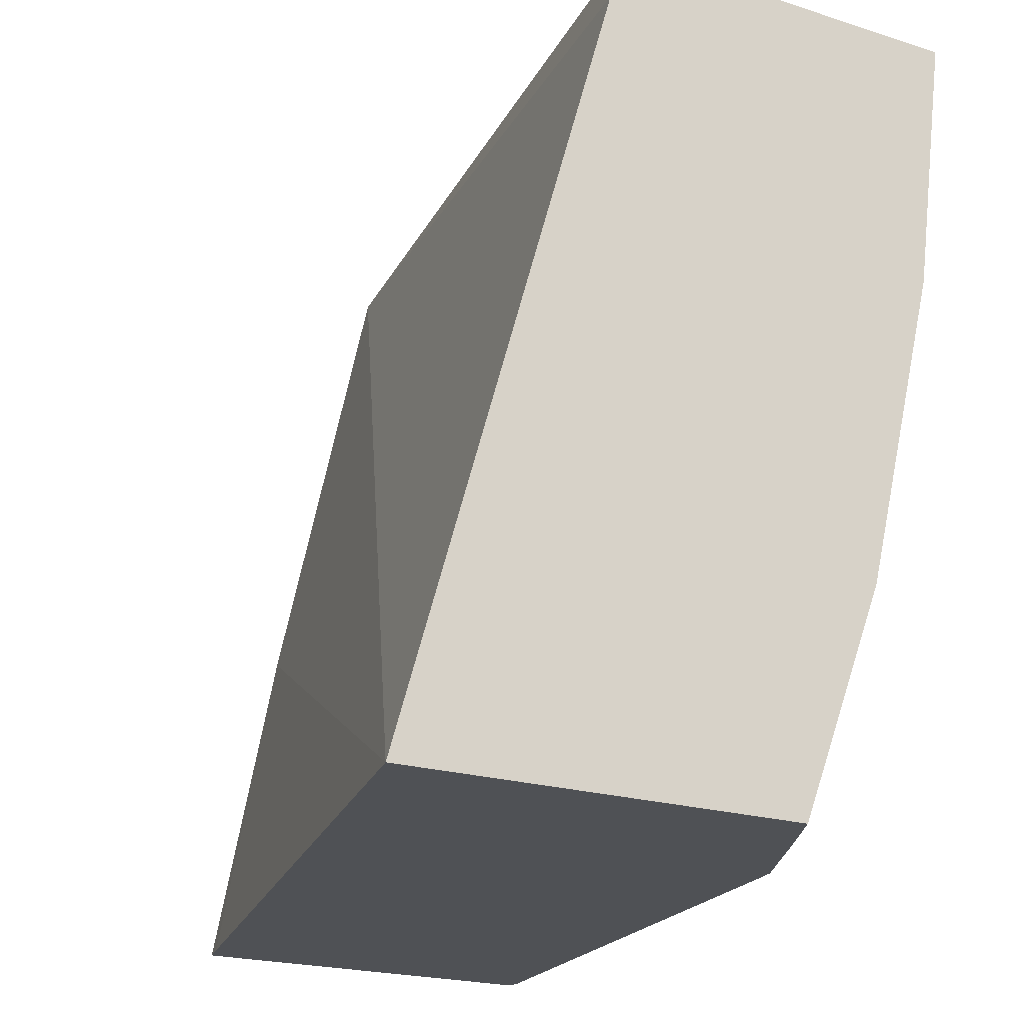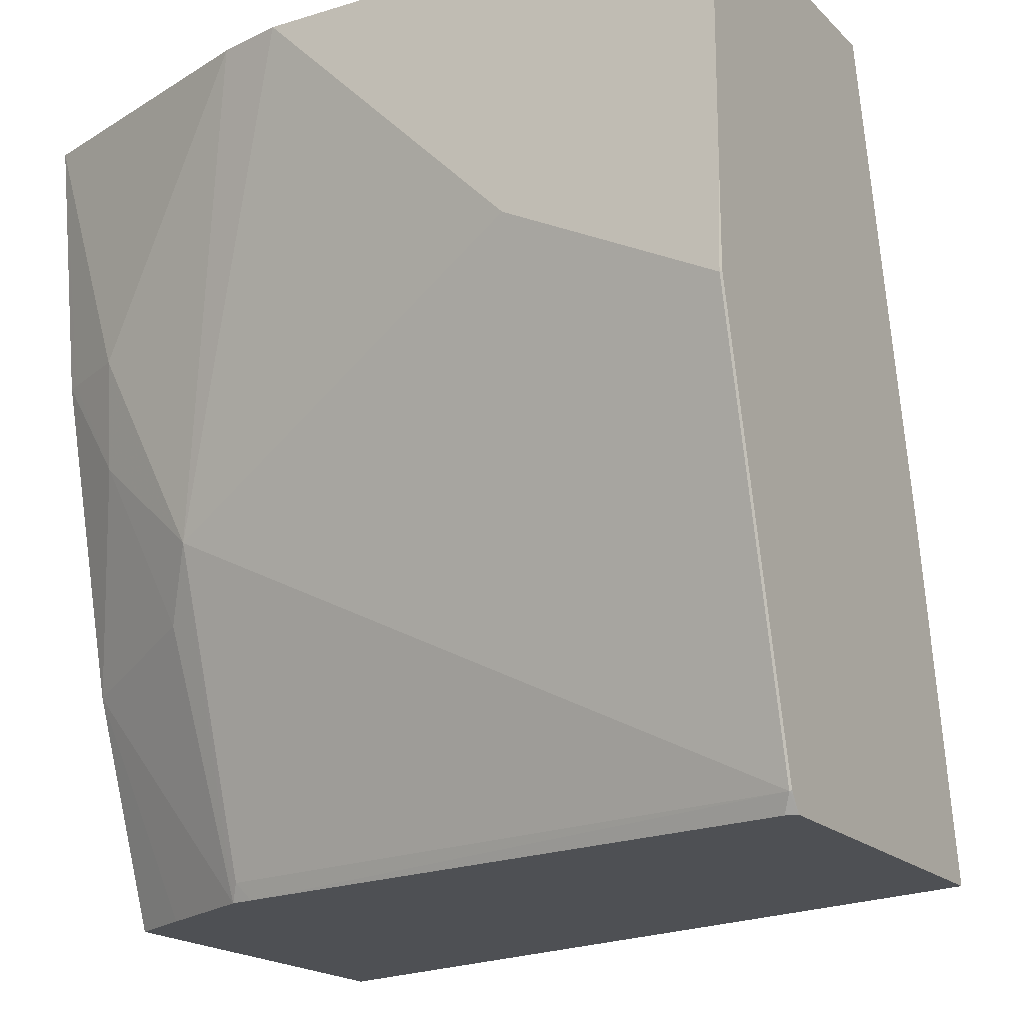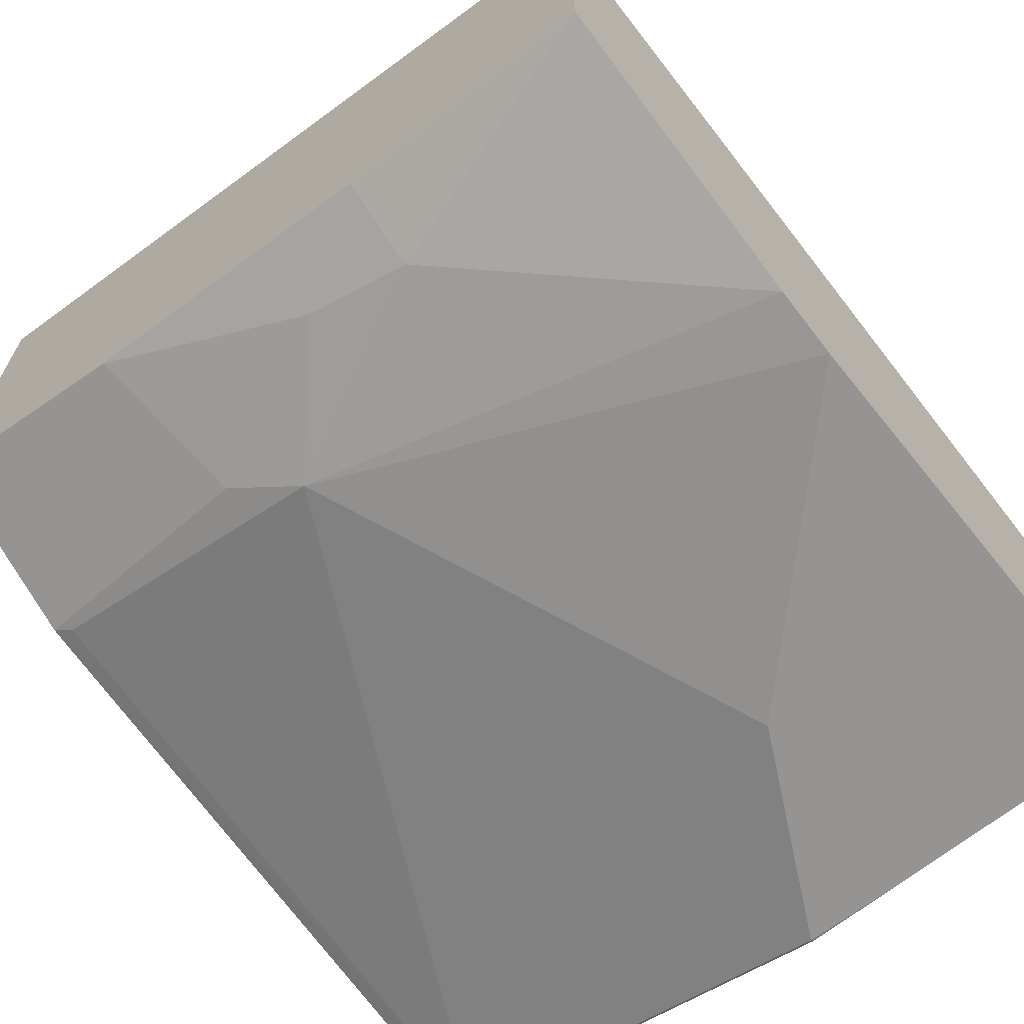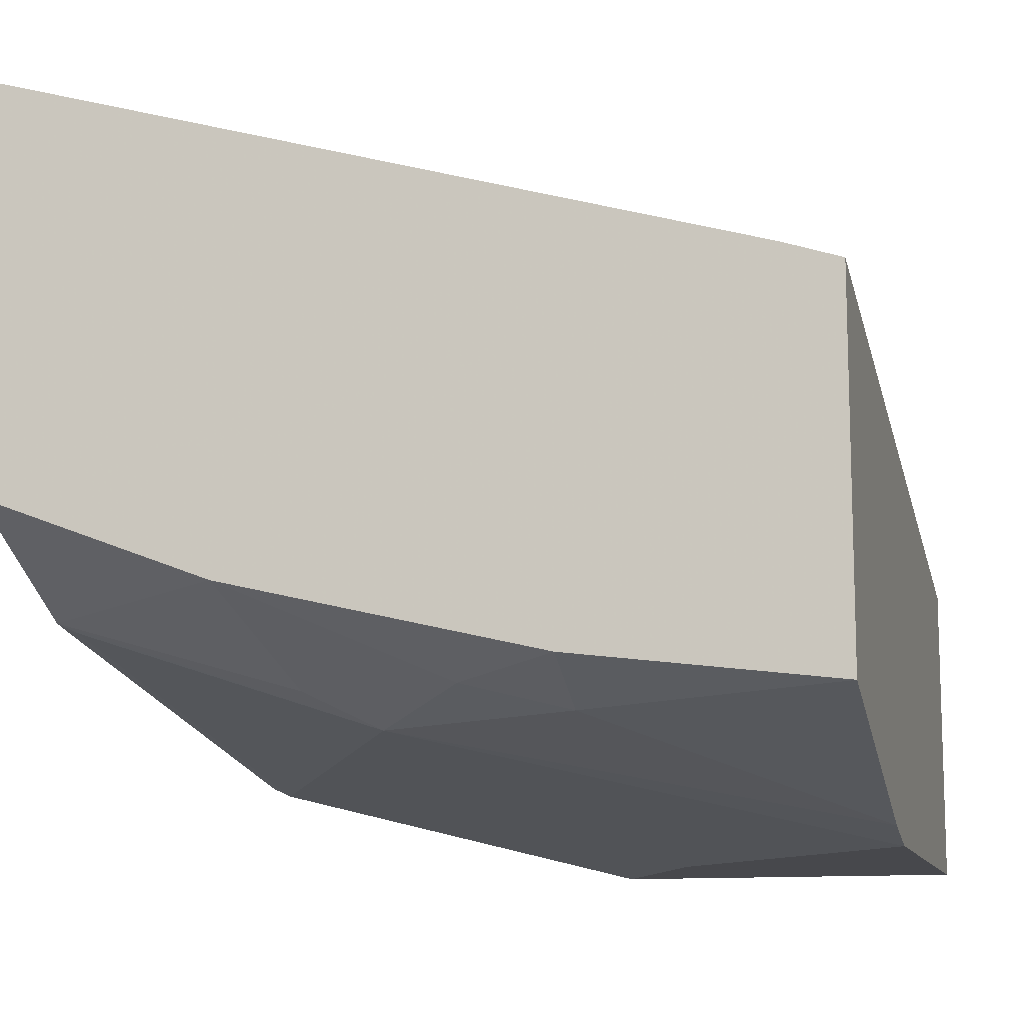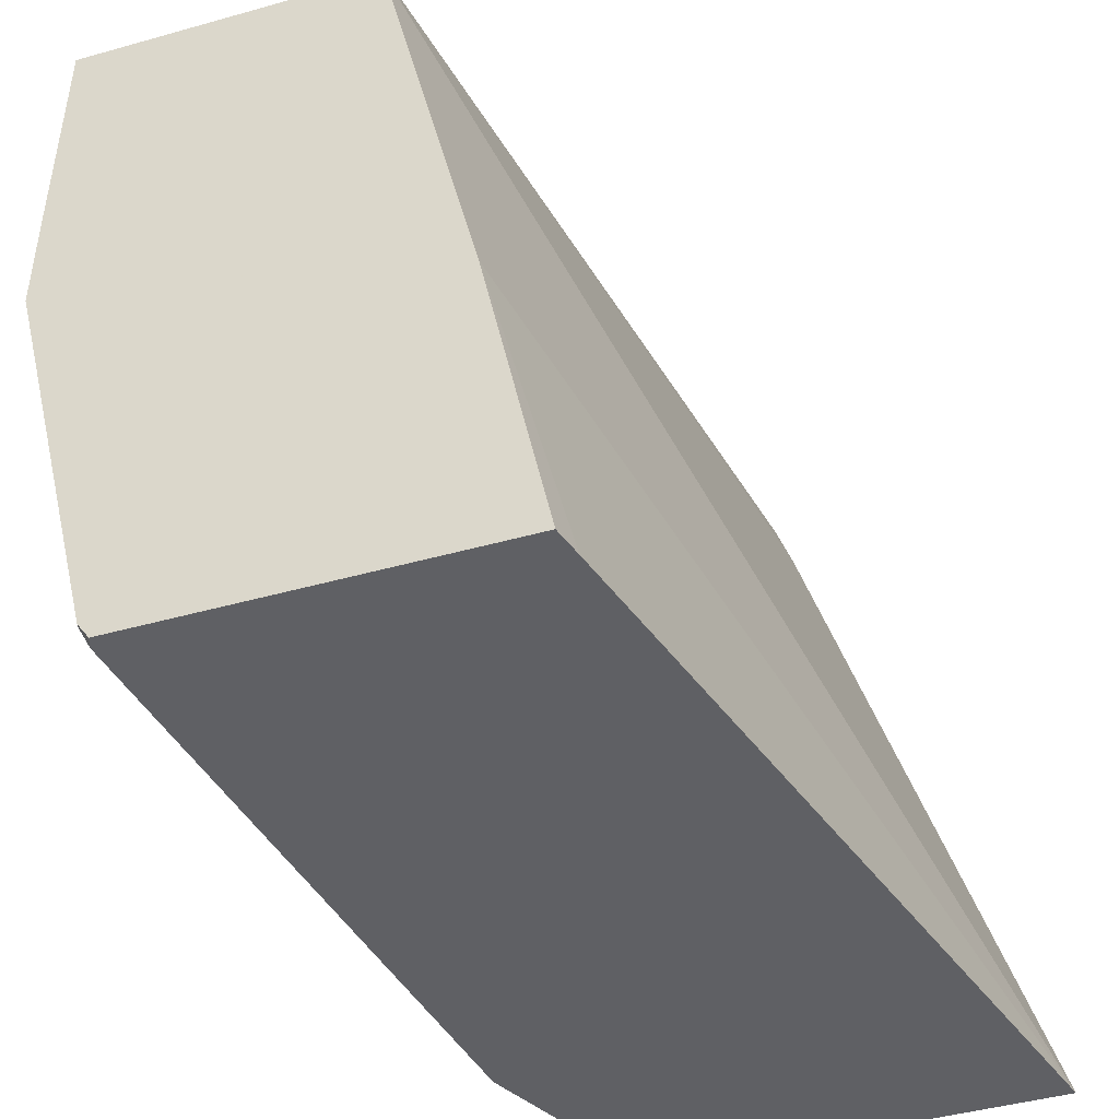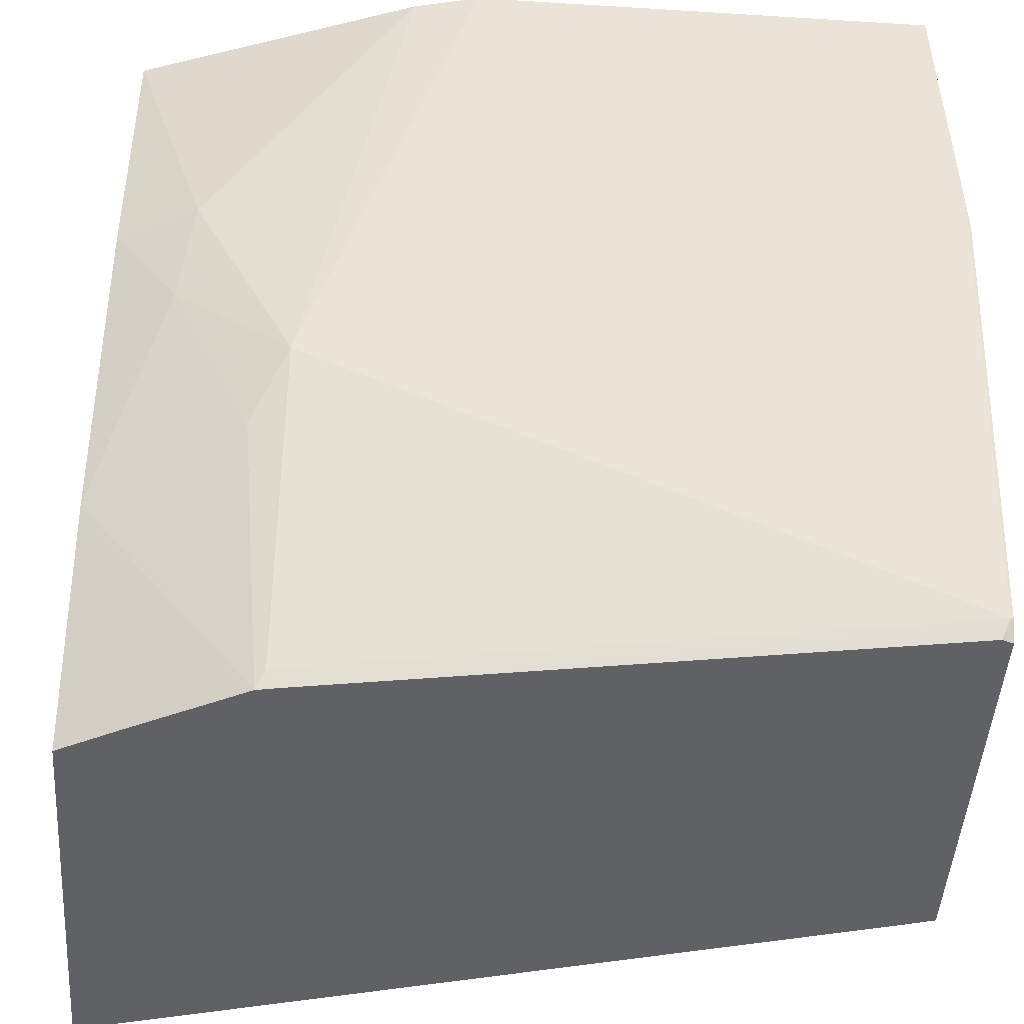
<metadata>
{"format":"obj","ext":"obj","renderer":"f3d","projection":"perspective","resolution":1024,"background":"white","views":[{"elev":-20.1,"azim":59.3,"up":"+Y"},{"elev":-18.7,"azim":-149.8,"up":"+Y"},{"elev":-67.2,"azim":128.9,"up":"+Z"},{"elev":-11.6,"azim":104.5,"up":"+Z"},{"elev":-45.1,"azim":-72.0,"up":"+Y"},{"elev":-48.1,"azim":176.0,"up":"+Y"}]}
</metadata>
<code>
v 0.284 0.1991 -0.675
v 0.284 0.1979 -0.6746
v 0.284 0.1991 -0.8014
v -0.0008012 0.1991 -0.7309
v 0.284 0.1827 -0.6695
v 0.284 0.1096 -0.7899
v 0.2802 0.1096 -0.7919
v 0.2558 0.1096 -0.804
v 0.1853 0.1991 -0.8355
v -0.0008012 0.1991 -0.8406
v -0.0008012 0.03657 -0.6944
v 0.284 -0.07922 -0.593
v 0.284 0.1797 -0.6685
v 0.284 1.605e-05 -0.7635
v 0.2604 0.07307 -0.7949
v 0.2193 0.03657 -0.804
v 0.1625 0.1991 -0.8406
v -0.0008012 0.1096 -0.8406
v -0.0008012 -0.07922 -0.6716
v 0.009794 -0.07922 -0.6686
v 0.284 -0.07922 -0.7332
v 0.2608 -0.07922 -0.7452
v 0.2223 -0.07922 -0.7644
v 0.2315 0.01219 -0.7919
v 0.2193 -0.07309 -0.7675
v 0.07312 -0.03654 -0.804
v 0.07312 0.1096 -0.8406
v 0.1097 0.1462 -0.8406
v -0.0008012 0.07323 -0.8404
v 7.4e-06 0.07307 -0.8406
v -0.0008012 -0.07922 -0.7997
v 0.2139 -0.07922 -0.766
v 7.4e-06 -0.07309 -0.804
v -0.0008012 -0.0729 -0.8039
v -0.0008012 -0.07391 -0.8032
v 0.003074 -0.07922 -0.801
f 15 24 16
f 14 24 15
f 14 23 24
f 14 22 23
f 14 21 22
f 12 22 21
f 12 31 36
f 12 36 32
f 12 19 31
f 12 20 19
f 11 20 12
f 16 24 23
f 11 19 20
f 12 32 23
f 16 23 25
f 26 30 27
f 16 26 27
f 10 30 18
f 33 35 34
f 32 36 33
f 31 33 36
f 31 35 33
f 29 33 34
f 16 25 26
f 29 30 33
f 25 33 26
f 25 32 33
f 23 32 25
f 18 30 29
f 16 28 17
f 16 27 28
f 26 33 30
f 10 27 30
f 12 23 22
f 10 17 28
f 3 6 7
f 2 4 5
f 1 4 2
f 1 10 4
f 1 17 10
f 1 9 17
f 3 7 8
f 1 3 9
f 1 14 6
f 1 21 14
f 1 12 21
f 1 13 12
f 1 5 13
f 10 28 27
f 1 6 3
f 3 8 9
f 1 2 5
f 4 18 29
f 4 10 18
f 8 15 16
f 8 16 9
f 7 15 8
f 6 15 7
f 6 14 15
f 4 13 5
f 9 16 17
f 4 11 12
f 4 19 11
f 4 31 19
f 4 35 31
f 4 34 35
f 4 29 34
f 4 12 13

</code>
